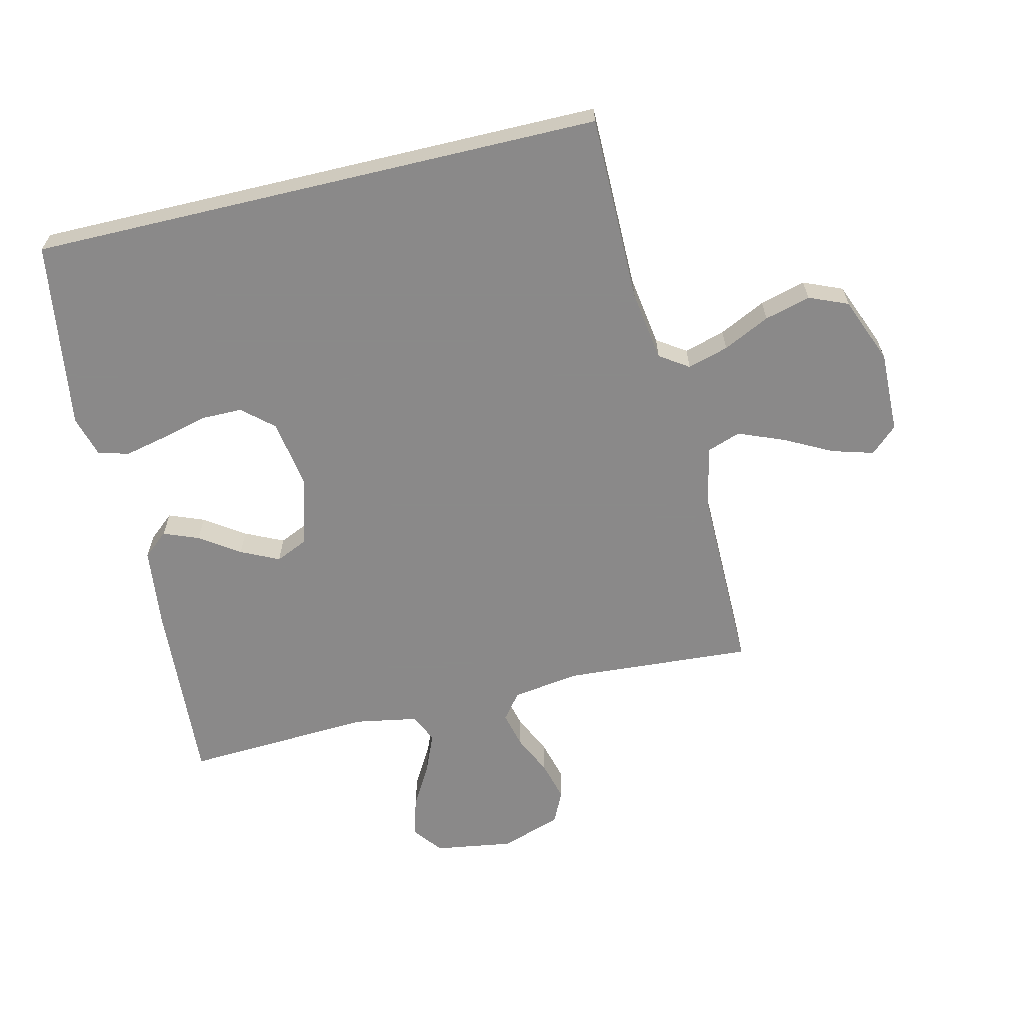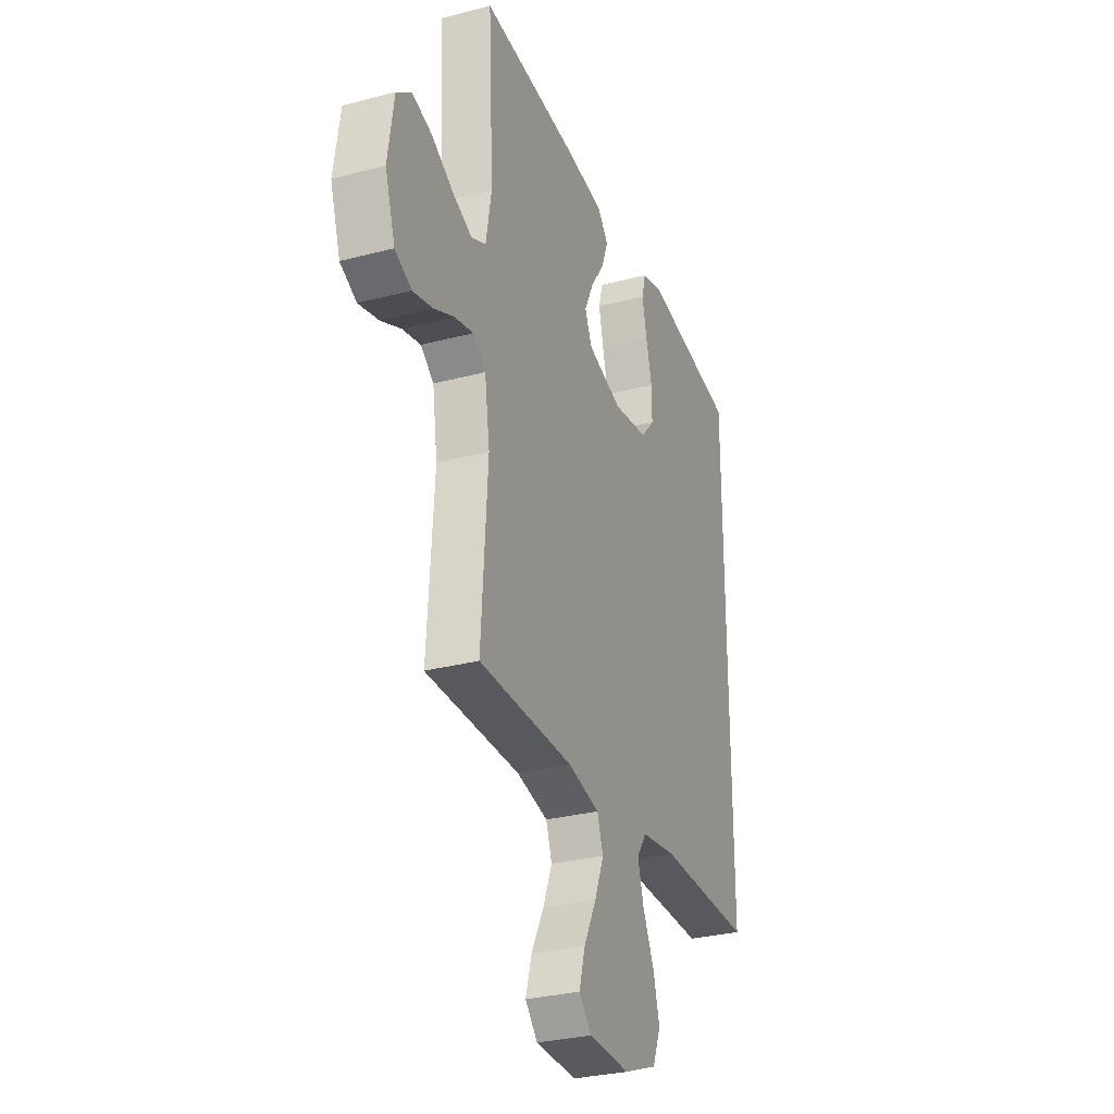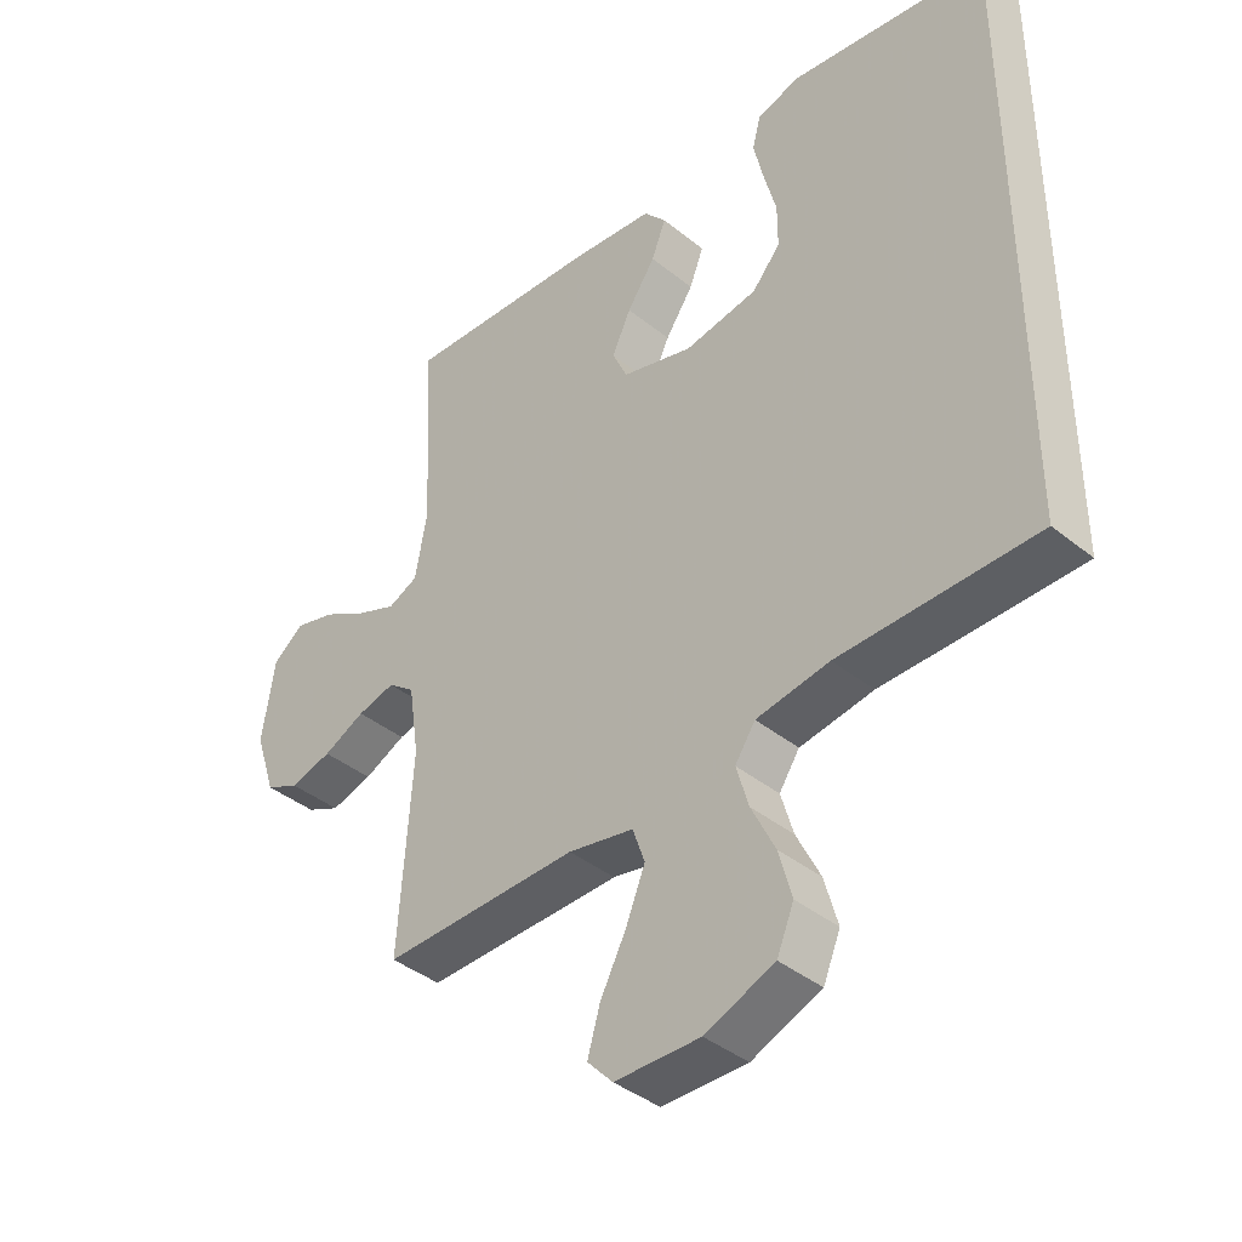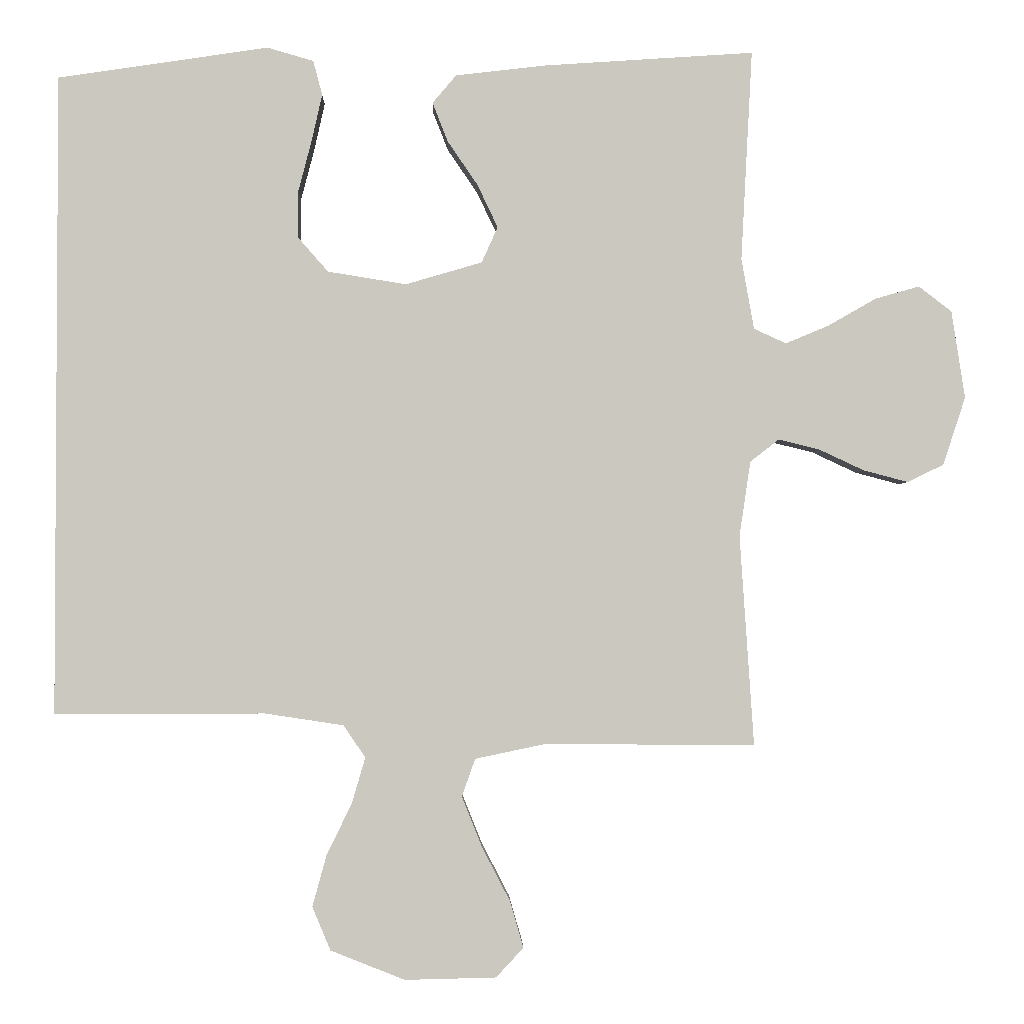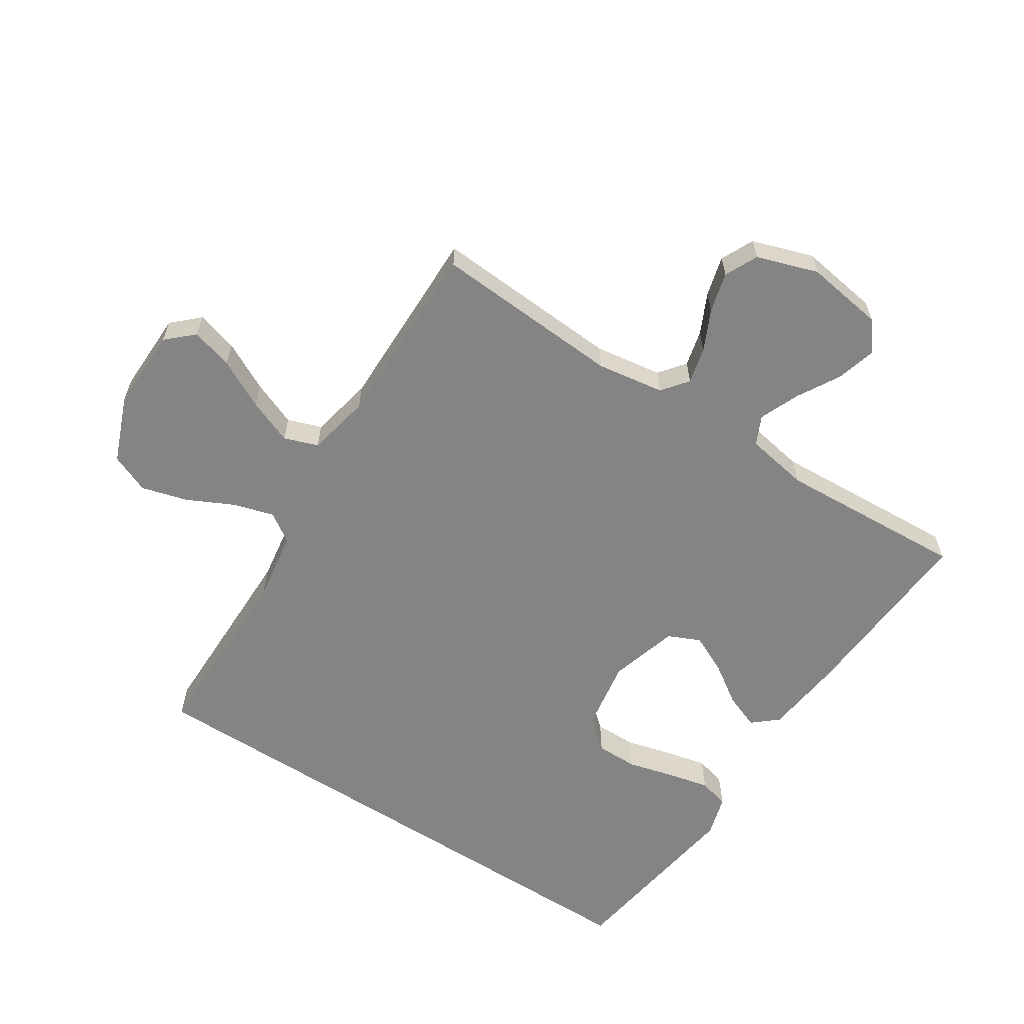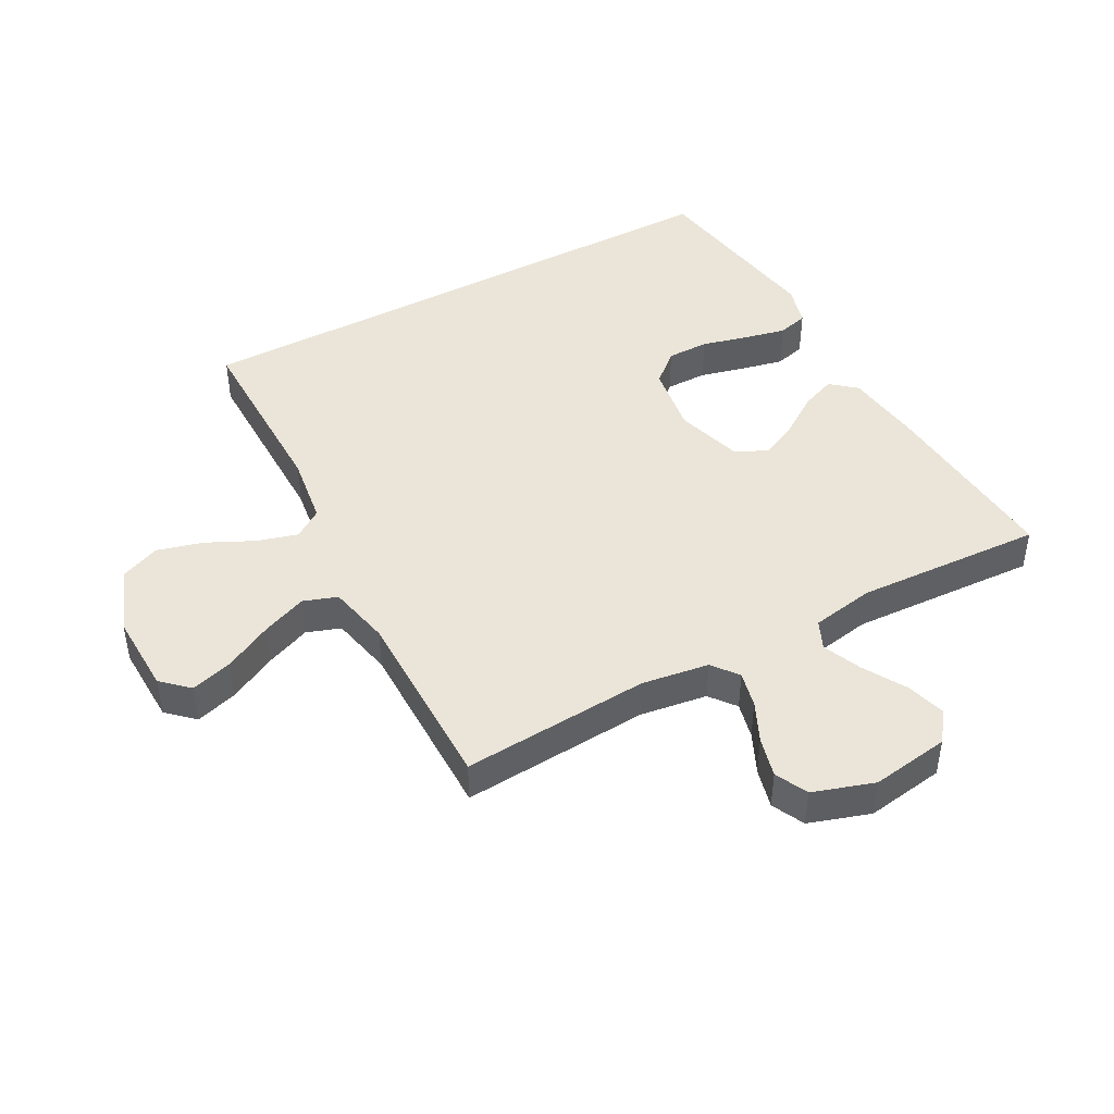
<metadata>
{"format":"obj","ext":"obj","renderer":"f3d","projection":"perspective","resolution":1024,"background":"white","views":[{"elev":-63.3,"azim":103.4,"up":"+Y"},{"elev":-30.2,"azim":-69.2,"up":"+Z"},{"elev":-40.3,"azim":45.4,"up":"+Z"},{"elev":-2.0,"azim":178.7,"up":"+Z"},{"elev":-61.3,"azim":-122.8,"up":"+Y"},{"elev":44.5,"azim":-118.7,"up":"+Y"}]}
</metadata>
<code>
v 0.5 0.07 0.459
v 0.5 0.07 -0.454
v 0.2 0.07 -0.454
v 0.088 0.07 -0.471
v 0.057 0.07 -0.517
v 0.076 0.07 -0.582
v 0.112 0.07 -0.656
v 0.132 0.07 -0.729
v 0.106 0.07 -0.791
v 0 0.07 -0.833
v -0.13 0.07 -0.83
v -0.169 0.07 -0.788
v -0.15 0.07 -0.722
v -0.11 0.07 -0.645
v -0.081 0.07 -0.573
v -0.1 0.07 -0.519
v -0.2 0.07 -0.498
v -0.5 0.07 -0.5
v -0.48 0.07 -0.2
v -0.496 0.07 -0.093
v -0.537 0.07 -0.061
v -0.595 0.07 -0.075
v -0.659 0.07 -0.105
v -0.723 0.07 -0.122
v -0.775 0.07 -0.097
v -0.807 0.07 0
v -0.788 0.07 0.125
v -0.741 0.07 0.161
v -0.678 0.07 0.143
v -0.61 0.07 0.104
v -0.548 0.07 0.078
v -0.502 0.07 0.099
v -0.484 0.07 0.2
v -0.5 0.07 0.5
v -0.2 0.07 0.48
v -0.072 0.07 0.465
v -0.038 0.07 0.425
v -0.06 0.07 0.369
v -0.103 0.07 0.306
v -0.132 0.07 0.245
v -0.109 0.07 0.194
v 0 0.07 0.162
v 0.112 0.07 0.18
v 0.155 0.07 0.229
v 0.155 0.07 0.296
v 0.136 0.07 0.369
v 0.121 0.07 0.436
v 0.134 0.07 0.485
v 0.2 0.07 0.504
v 0.5 0 0.459
v 0.5 0 -0.454
v 0.2 0 -0.454
v 0.088 0 -0.471
v 0.057 0 -0.517
v 0.076 0 -0.582
v 0.112 0 -0.656
v 0.132 0 -0.729
v 0.106 0 -0.791
v 0 0 -0.833
v -0.13 0 -0.83
v -0.169 0 -0.788
v -0.15 0 -0.722
v -0.11 0 -0.645
v -0.081 0 -0.573
v -0.1 0 -0.519
v -0.2 0 -0.498
v -0.5 0 -0.5
v -0.48 0 -0.2
v -0.496 0 -0.093
v -0.537 0 -0.061
v -0.595 0 -0.075
v -0.659 0 -0.105
v -0.723 0 -0.122
v -0.775 0 -0.097
v -0.807 0 0
v -0.788 0 0.125
v -0.741 0 0.161
v -0.678 0 0.143
v -0.61 0 0.104
v -0.548 0 0.078
v -0.502 0 0.099
v -0.484 0 0.2
v -0.5 0 0.5
v -0.2 0 0.48
v -0.072 0 0.465
v -0.038 0 0.425
v -0.06 0 0.369
v -0.103 0 0.306
v -0.132 0 0.245
v -0.109 0 0.194
v 0 0 0.162
v 0.112 0 0.18
v 0.155 0 0.229
v 0.155 0 0.296
v 0.136 0 0.369
v 0.121 0 0.436
v 0.134 0 0.485
v 0.2 0 0.504
f 45 46 47 48
f 45 48 49 1
f 36 37 38 39
f 36 39 40
f 33 34 35 36
f 32 33 36 40
f 31 32 40 41
f 27 28 29 30
f 27 30 31
f 26 27 31
f 22 23 24 25
f 21 22 25 26
f 17 18 19
f 16 17 19 20
f 11 12 13 14
f 11 14 15
f 10 11 15
f 9 10 15
f 6 7 8 9
f 5 6 9 15
f 4 5 15 16
f 45 1 2 3
f 44 45 3
f 43 44 3 4
f 42 43 4 16
f 41 42 16 20
f 21 26 31 41
f 20 21 41
f 97 96 95 94
f 50 98 97 94
f 88 87 86 85
f 89 88 85
f 85 84 83 82
f 89 85 82 81
f 90 89 81 80
f 79 78 77 76
f 80 79 76
f 80 76 75
f 74 73 72 71
f 75 74 71 70
f 68 67 66
f 69 68 66 65
f 63 62 61 60
f 64 63 60
f 64 60 59
f 64 59 58
f 58 57 56 55
f 64 58 55 54
f 65 64 54 53
f 52 51 50 94
f 52 94 93
f 53 52 93 92
f 65 53 92 91
f 69 65 91 90
f 90 80 75 70
f 90 70 69
f 1 50 51 2
f 2 51 52 3
f 3 52 53 4
f 4 53 54 5
f 5 54 55 6
f 6 55 56 7
f 7 56 57 8
f 8 57 58 9
f 9 58 59 10
f 10 59 60 11
f 11 60 61 12
f 12 61 62 13
f 13 62 63 14
f 14 63 64 15
f 15 64 65 16
f 16 65 66 17
f 17 66 67 18
f 18 67 68 19
f 19 68 69 20
f 20 69 70 21
f 21 70 71 22
f 22 71 72 23
f 23 72 73 24
f 24 73 74 25
f 25 74 75 26
f 26 75 76 27
f 27 76 77 28
f 28 77 78 29
f 29 78 79 30
f 30 79 80 31
f 31 80 81 32
f 32 81 82 33
f 33 82 83 34
f 34 83 84 35
f 35 84 85 36
f 36 85 86 37
f 37 86 87 38
f 38 87 88 39
f 39 88 89 40
f 40 89 90 41
f 41 90 91 42
f 42 91 92 43
f 43 92 93 44
f 44 93 94 45
f 45 94 95 46
f 46 95 96 47
f 47 96 97 48
f 48 97 98 49
f 49 98 50 1

</code>
